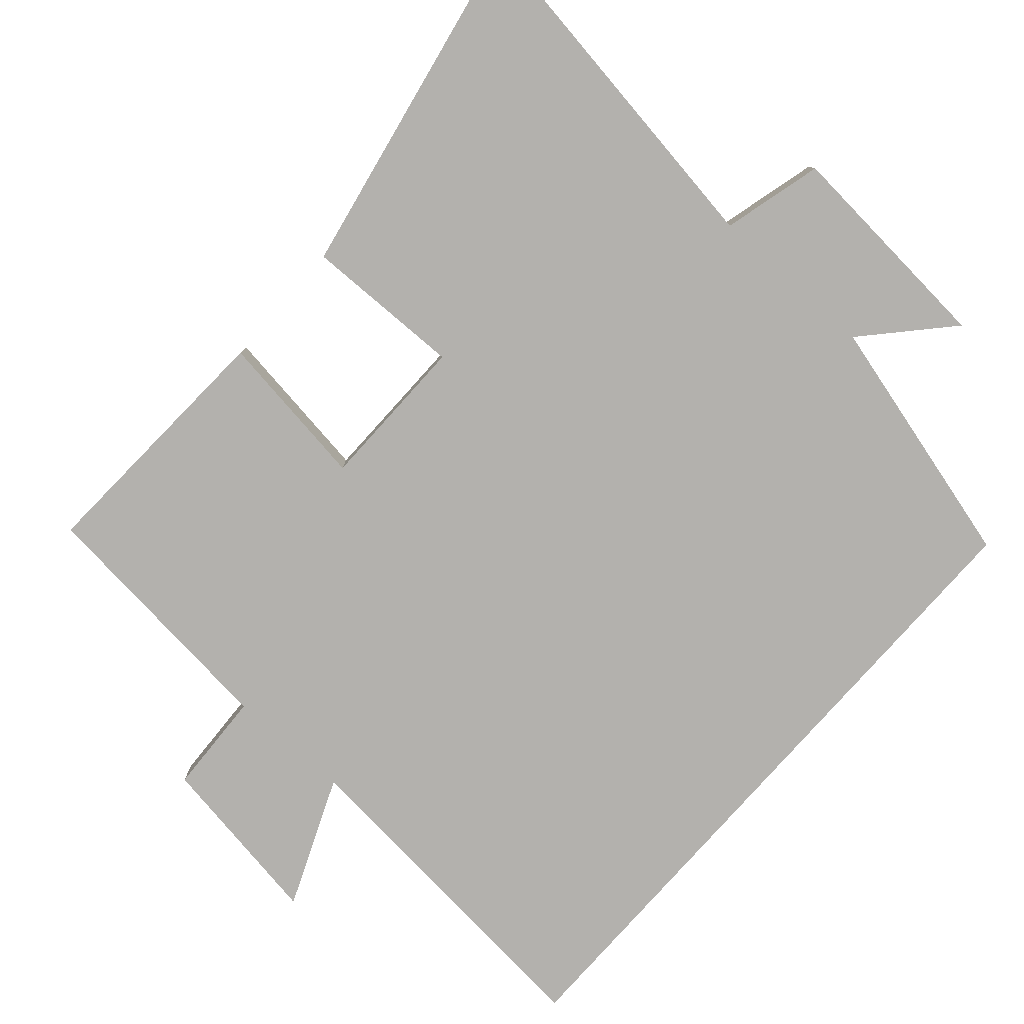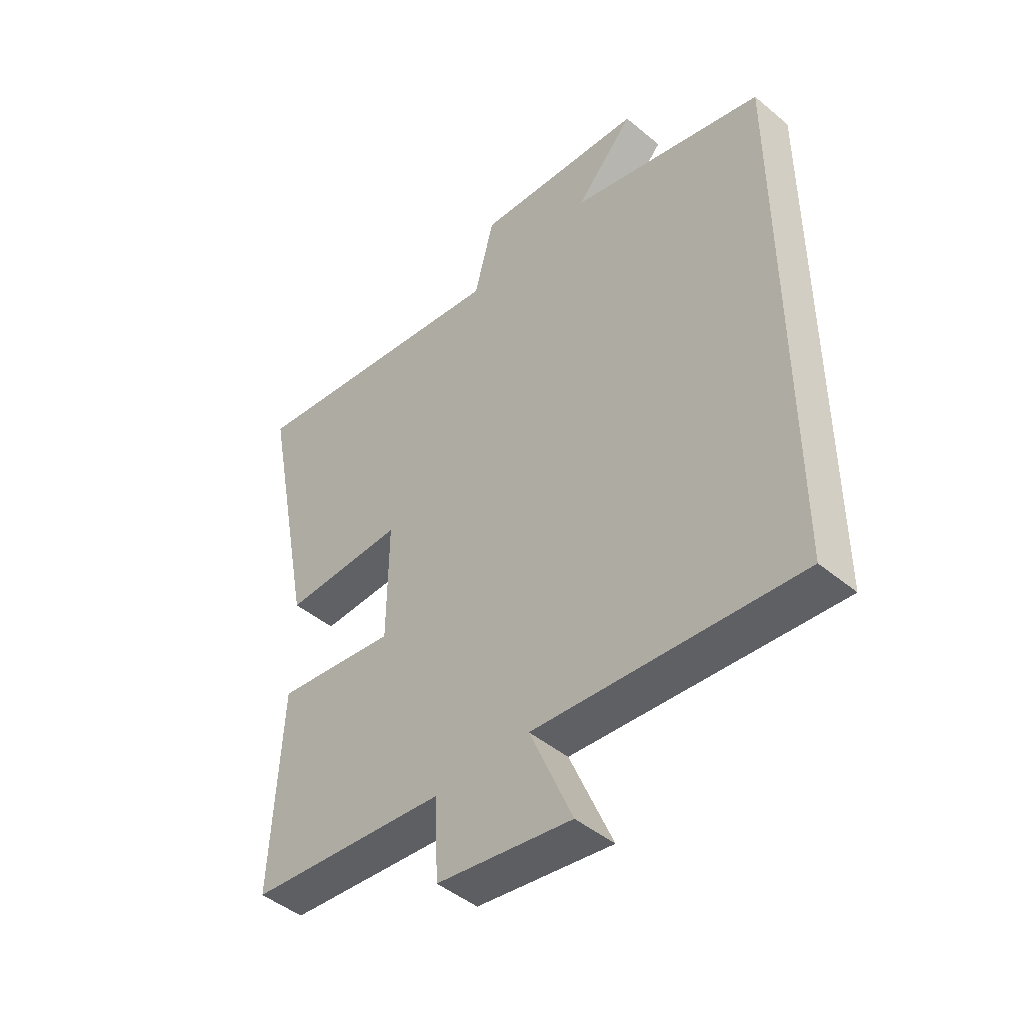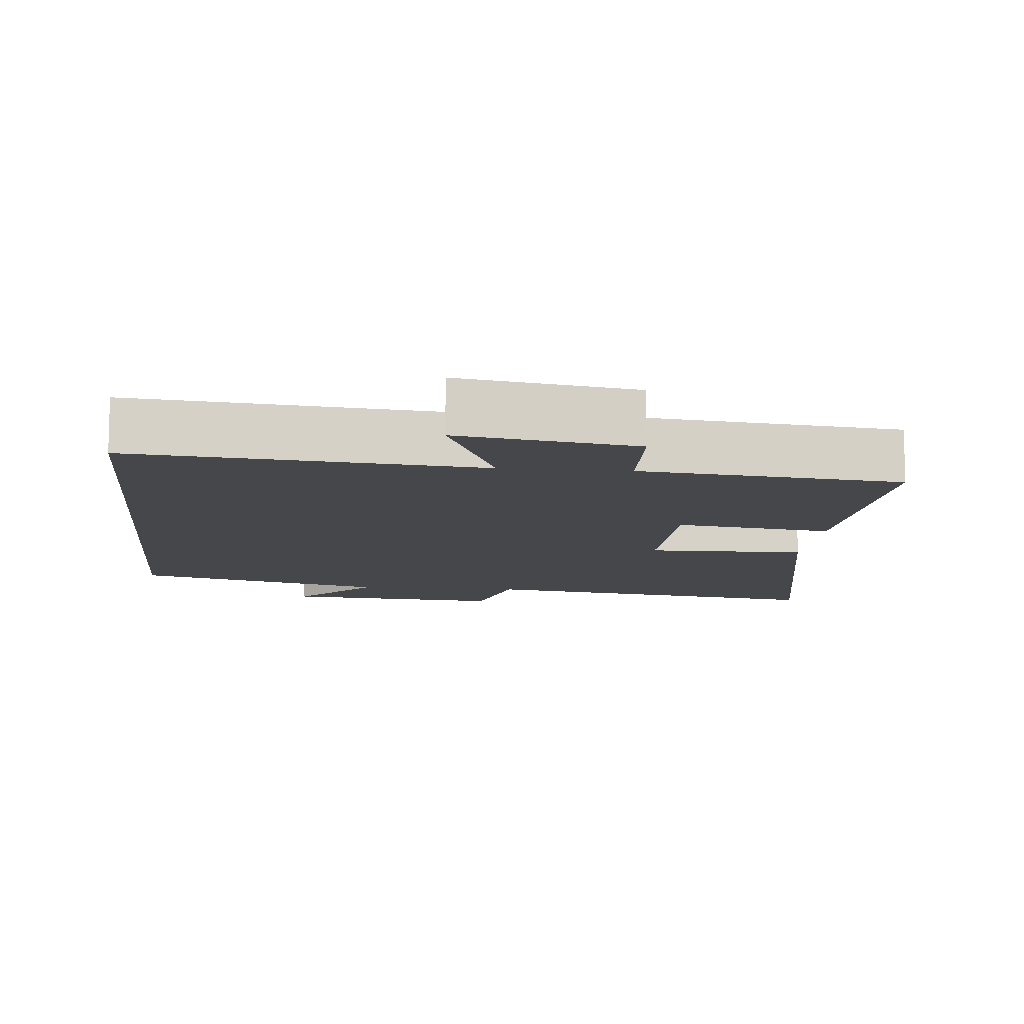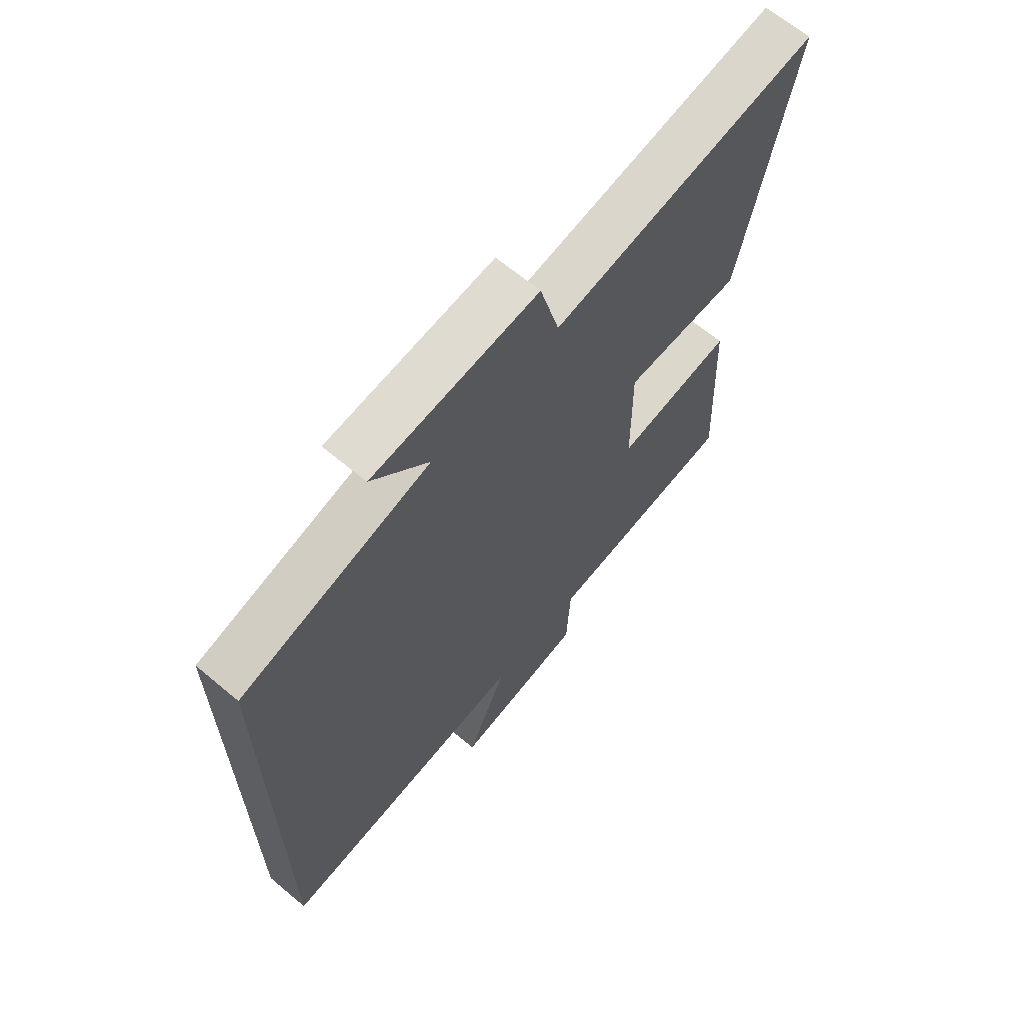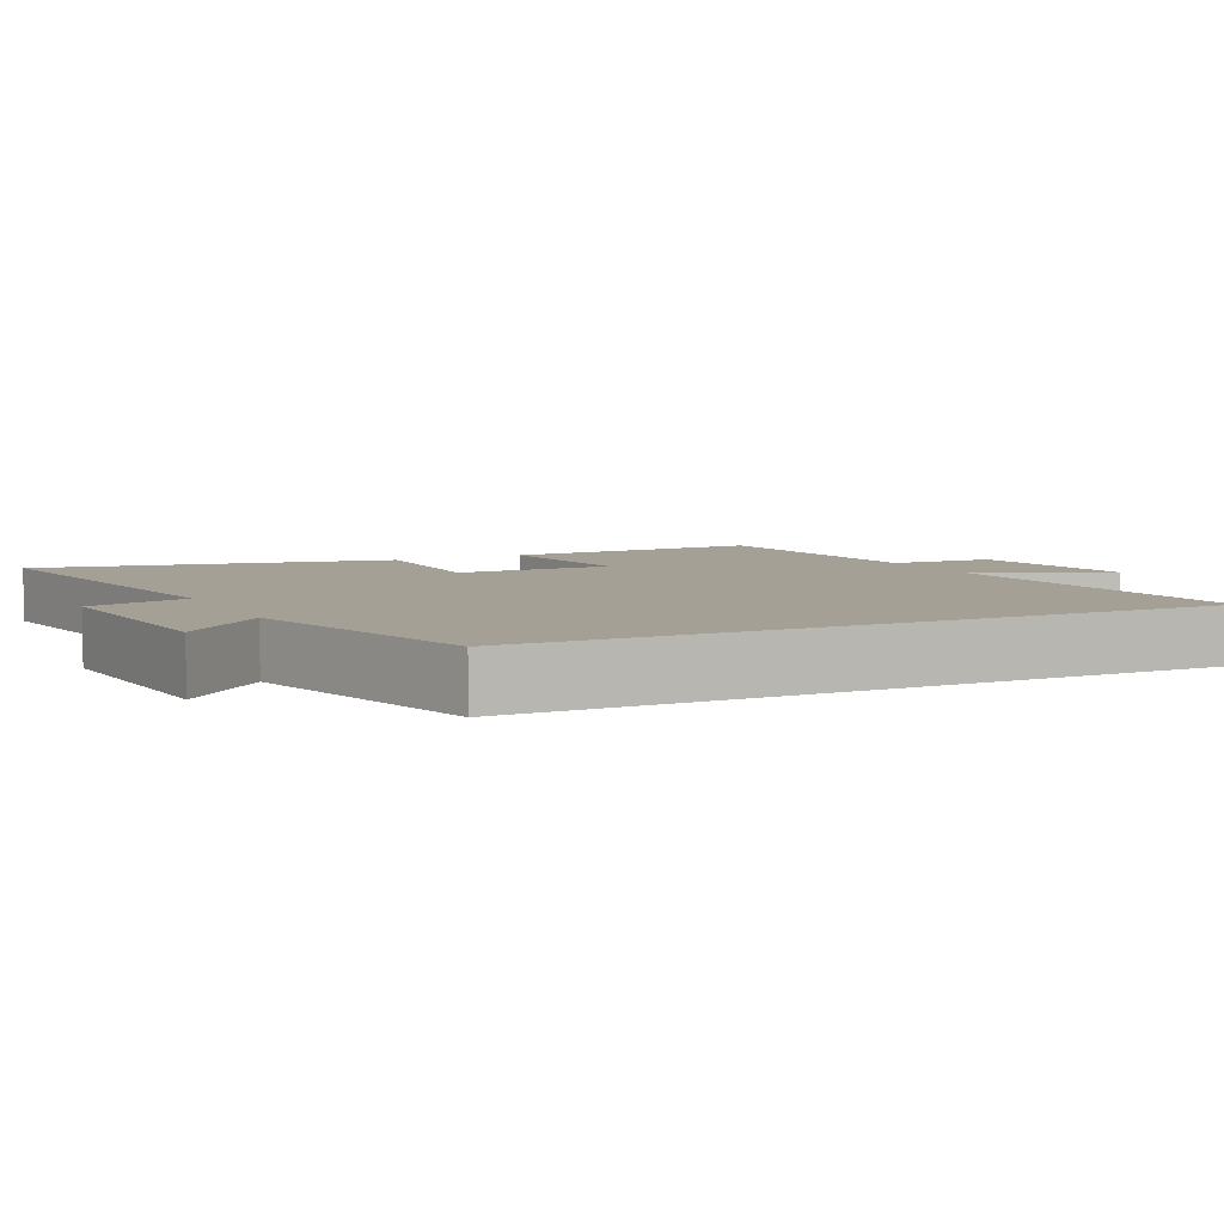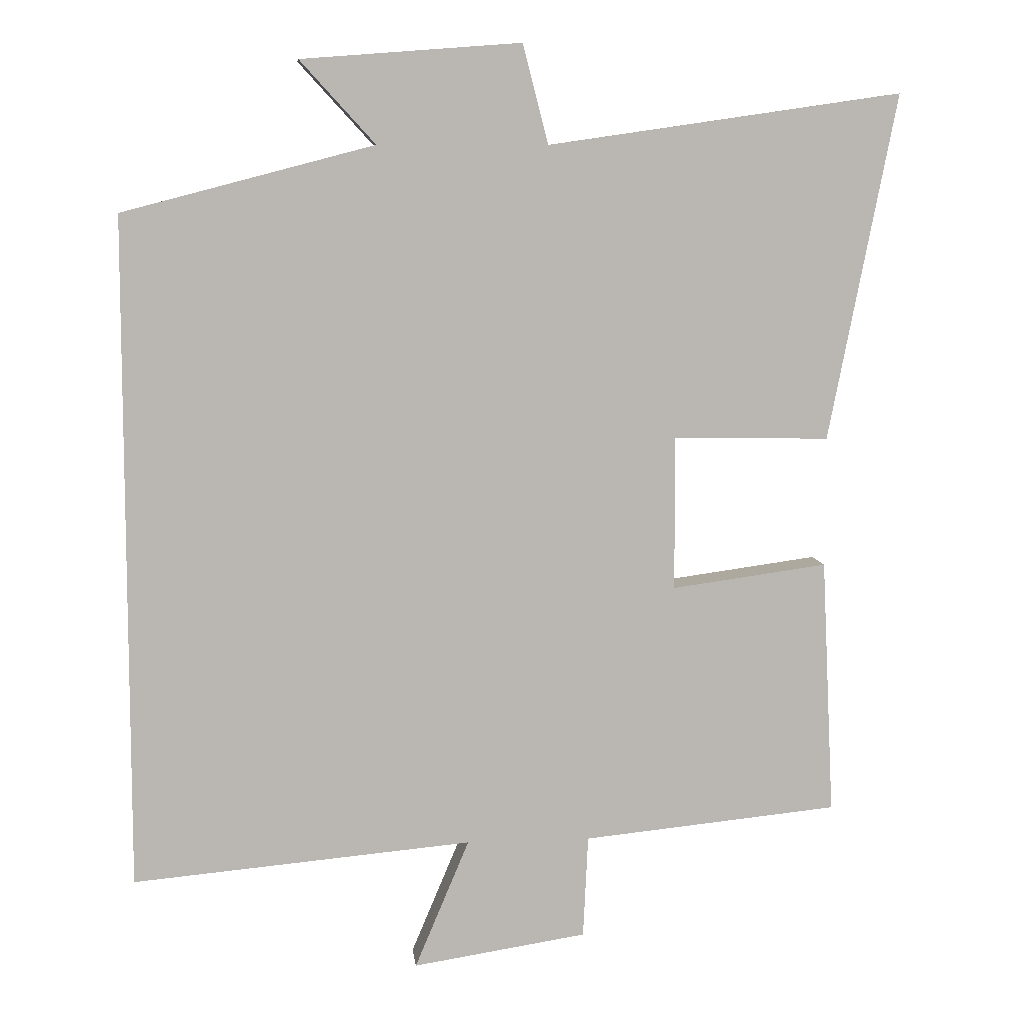
<metadata>
{"format":"obj","ext":"obj","renderer":"f3d","projection":"perspective","resolution":1024,"background":"white","views":[{"elev":-79.3,"azim":-41.5,"up":"+Y"},{"elev":-46.0,"azim":46.5,"up":"+Z"},{"elev":-10.7,"azim":174.3,"up":"+Y"},{"elev":65.6,"azim":130.1,"up":"+Z"},{"elev":5.8,"azim":63.7,"up":"+Y"},{"elev":8.2,"azim":173.6,"up":"+Z"}]}
</metadata>
<code>
v 0.5 0.07 -0.543
v 0.02 0.07 -0.5
v 0.097 0.07 -0.683
v -0.149 0.07 -0.645
v -0.156 0.07 -0.5
v -0.518 0.07 -0.464
v -0.5 0.07 -0.101
v -0.28 0.07 -0.131
v -0.278 0.07 0.087
v -0.5 0.07 0.083
v -0.596 0.07 0.573
v -0.095 0.07 0.5
v -0.059 0.07 0.64
v 0.251 0.07 0.616
v 0.145 0.07 0.5
v 0.5 0.07 0.407
v 0.5 0 -0.543
v 0.02 0 -0.5
v 0.097 0 -0.683
v -0.149 0 -0.645
v -0.156 0 -0.5
v -0.518 0 -0.464
v -0.5 0 -0.101
v -0.28 0 -0.131
v -0.278 0 0.087
v -0.5 0 0.083
v -0.596 0 0.573
v -0.095 0 0.5
v -0.059 0 0.64
v 0.251 0 0.616
v 0.145 0 0.5
v 0.5 0 0.407
f 15 16 1 2
f 12 13 14 15
f 12 15 2
f 9 10 11 12
f 8 9 12 2
f 5 6 7 8
f 5 8 2 3
f 3 4 5
f 18 17 32 31
f 31 30 29 28
f 18 31 28
f 28 27 26 25
f 18 28 25 24
f 24 23 22 21
f 19 18 24 21
f 21 20 19
f 1 17 18 2
f 2 18 19 3
f 3 19 20 4
f 4 20 21 5
f 5 21 22 6
f 6 22 23 7
f 7 23 24 8
f 8 24 25 9
f 9 25 26 10
f 10 26 27 11
f 11 27 28 12
f 12 28 29 13
f 13 29 30 14
f 14 30 31 15
f 15 31 32 16
f 16 32 17 1

</code>
